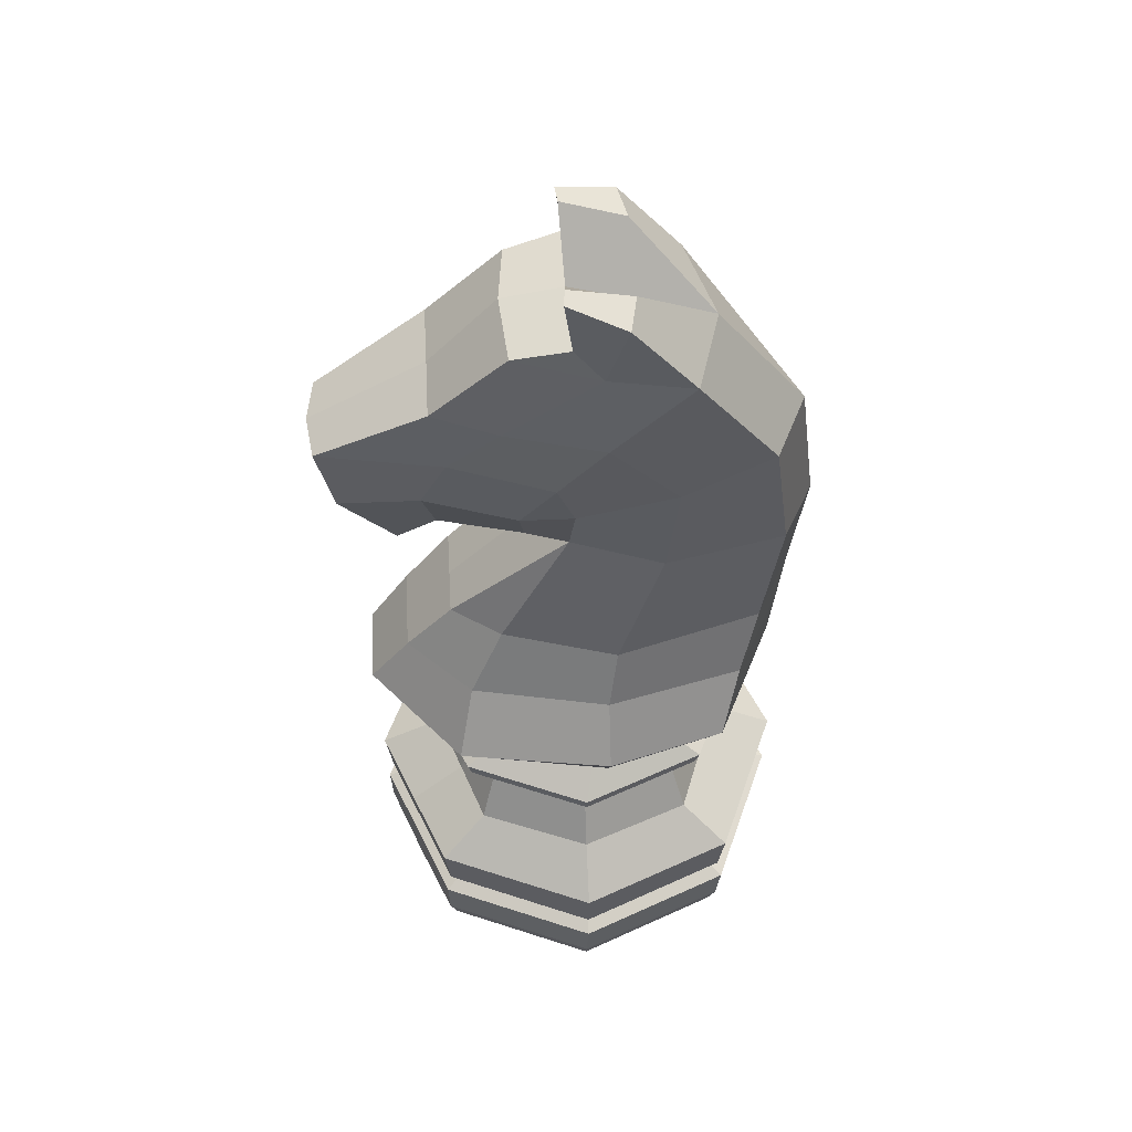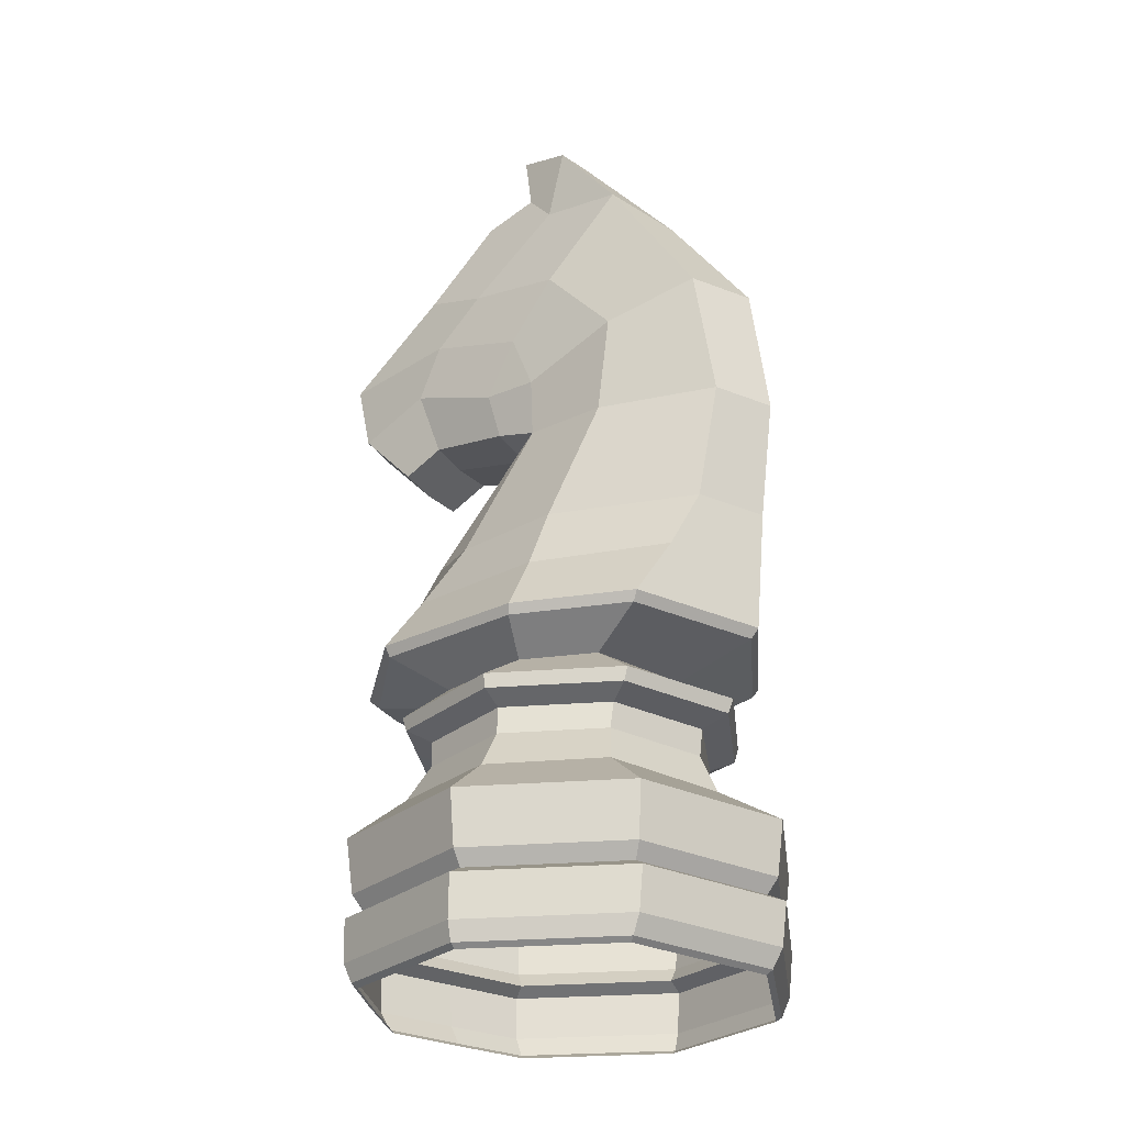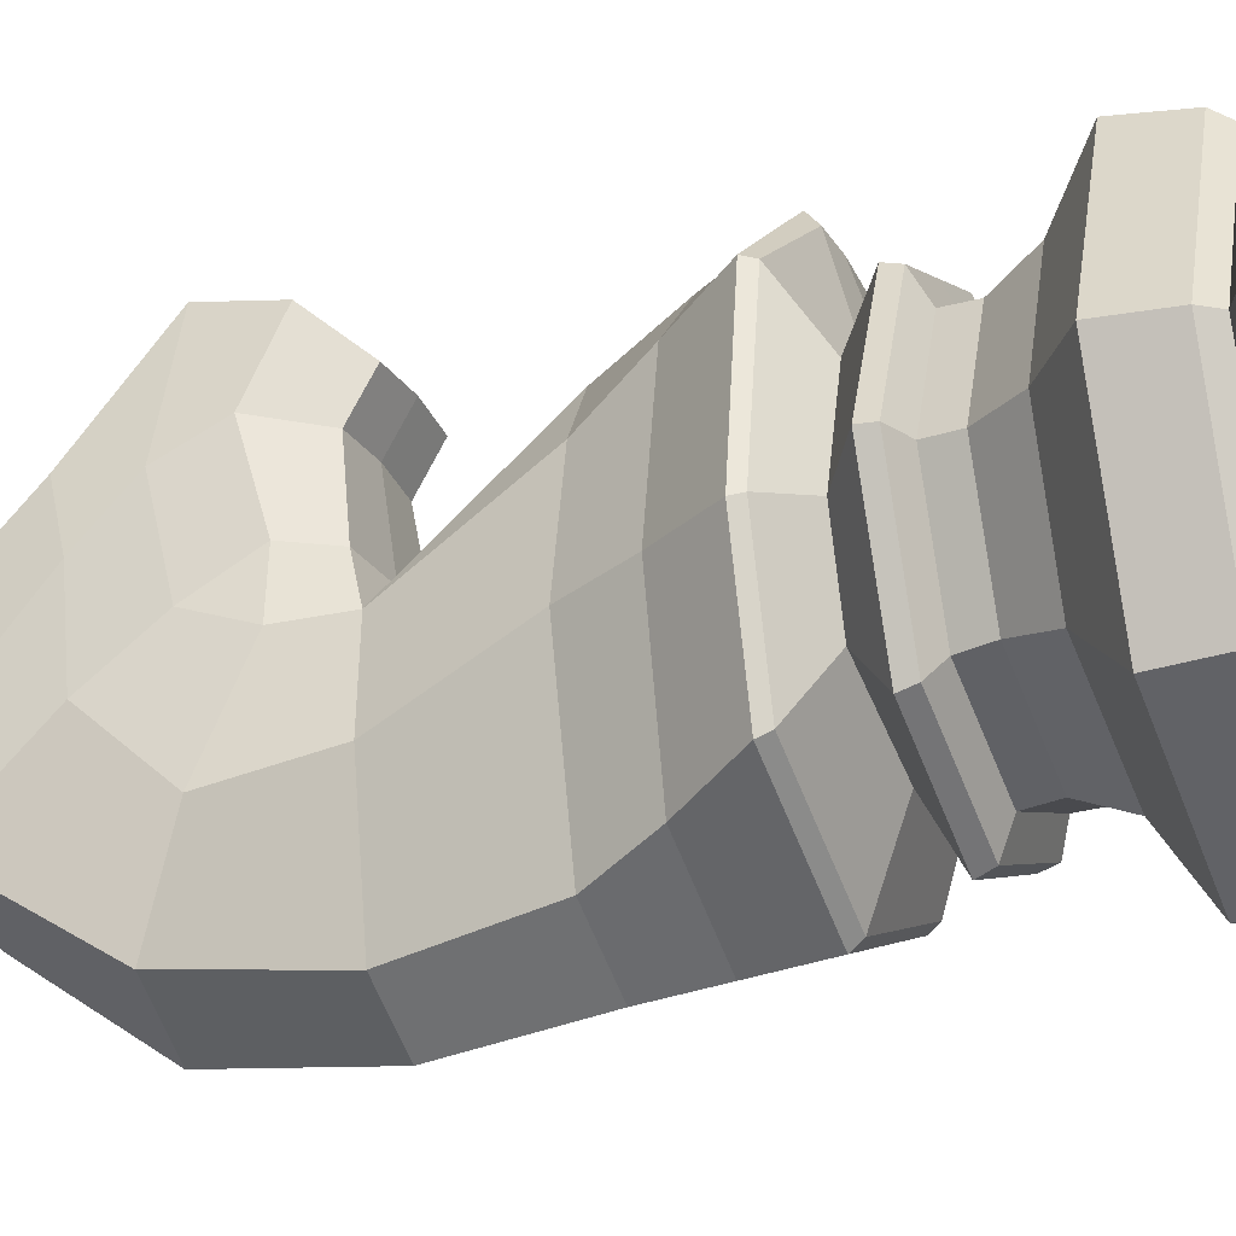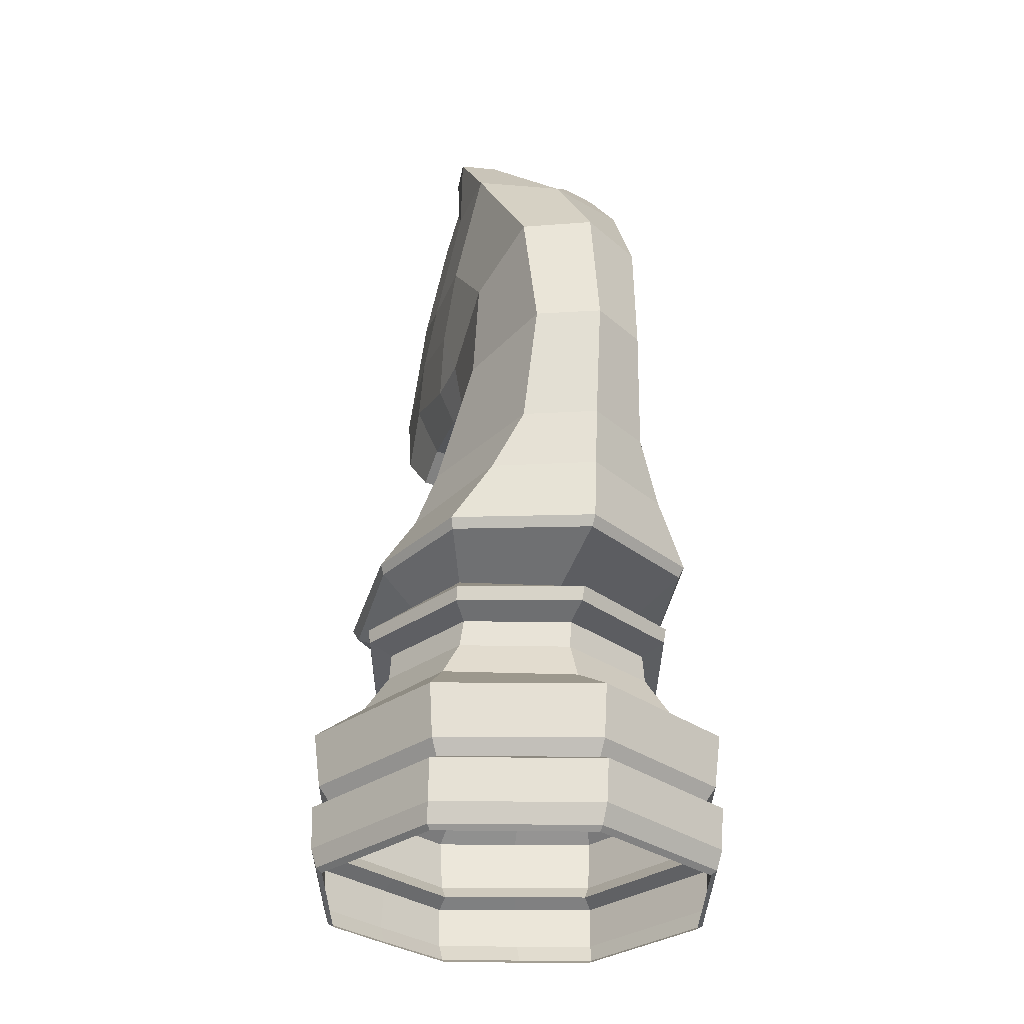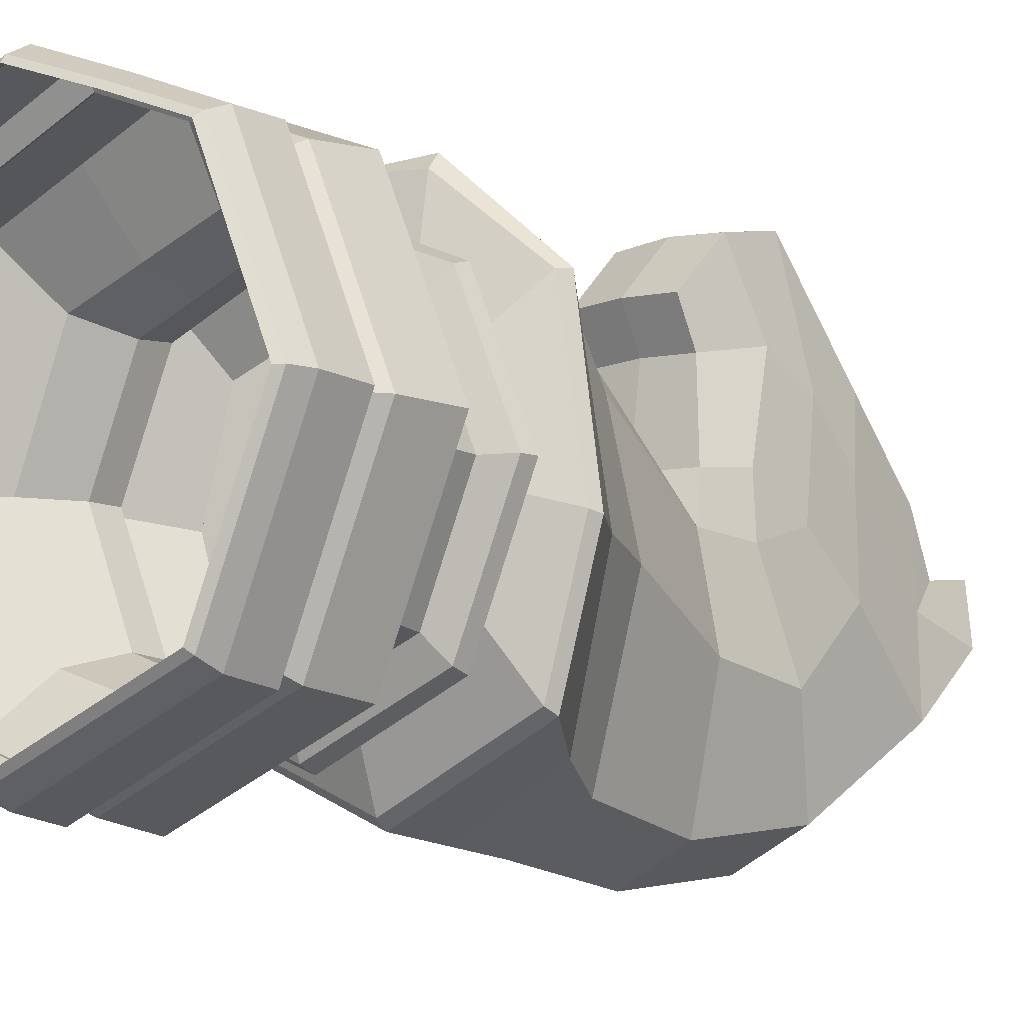
<metadata>
{"format":"obj","ext":"obj","renderer":"f3d","projection":"perspective","resolution":1024,"background":"white","views":[{"elev":54.1,"azim":86.6,"up":"+Y"},{"elev":-27.2,"azim":119.8,"up":"+Y"},{"elev":-27.4,"azim":-67.5,"up":"+Z"},{"elev":-31.7,"azim":157.1,"up":"+Y"},{"elev":-10.0,"azim":37.6,"up":"+Z"}]}
</metadata>
<code>
v 28.15 51.27 67.95
v 0 51.27 79.61
v 0 31.78 77
v 27.22 31.78 65.73
v 56.29 51.27 56.29
v 54.45 31.78 54.45
v 0 145.3 64.78
v 15.49 145.3 64.78
v 16.91 167.9 47.74
v 0 167.9 47.74
v -16.91 167.9 47.74
v -15.49 145.3 64.78
v 0 23.25 -79.47
v 0 26.39 -72.89
v 51.54 26.39 -51.54
v 55.84 23.25 -56.22
v 79.09 23.25 -0.08752
v 72.89 26.39 -4.3e-06
v 55.84 23.25 56.04
v 51.54 26.39 51.54
v 78.34 8.015 0.5618
v 55.47 8.015 55.76
v 55.47 8.015 -54.64
v 0 8.015 -77.51
v 28.63 8.015 67.2
v 27.78 23.25 67.67
v 0 23.25 79.29
v 0 8.015 78.63
v 77 31.78 -5.192e-06
v 79.61 51.27 -8.353e-06
v 0 51.27 -79.61
v 56.29 51.27 -56.29
v 54.45 31.78 -54.45
v 0 31.78 -77
v 25.77 26.39 62.22
v 0 26.39 72.89
v 61.18 65.41 -8.877e-06
v 45.64 65.41 39.82
v 22.82 65.41 48.06
v 0 65.41 -56.31
v 45.64 65.41 -39.82
v 0 166.4 -77.76
v 0 210.2 -82.95
v 21.65 210.2 -71.61
v 24.47 166.6 -64.86
v 28.38 167.2 29.49
v 39.12 165.9 -12.15
v 30.88 209.7 -28.31
v 22.19 213.2 4.675
v 0 259.5 -76.43
v 0 302.5 -44.76
v 31.27 302.5 -35.69
v 24.18 258 -64.97
v 26.77 232.5 2.76
v 30.3 246.3 -32.46
v 31.28 272.9 -7.826
v 29.65 251.1 9.217
v 20.35 217.3 20.29
v 0 216.5 21.07
v 0 210.5 10.35
v 26.15 232 21.88
v 23.82 311.5 23.7
v 26.08 316.9 3.792
v 0 318.3 4.682
v 0 314.2 25.97
v 23.88 242.8 54.76
v 25.32 261.9 45.59
v 16.09 259.4 89.5
v 16.92 234.3 83.68
v 28.87 305.4 -6.166
v 23.14 285.6 50.17
v 26.91 278.6 27.12
v 16.48 221.9 50.33
v 16.44 213.9 64.34
v 0 213.1 64.99
v 0 221.1 50.99
v 0 285.9 50.11
v 0 259.8 91.77
v 0 234.1 85.14
v 42.15 93.25 -43.37
v 42.39 98.24 -44.86
v 60.97 98.24 -1.408e-05
v 60.12 93.25 -1.338e-05
v 21.08 93.25 52.35
v 42.15 93.25 43.37
v 42.39 98.24 44.86
v 21.19 98.24 54.15
v 0 93.25 -61.33
v 0 98.24 -63.44
v 34.48 144.6 -58.27
v 46.59 144.3 -8.81
v 37.34 144.5 41.42
v 0 144.5 -75.92
v 17.18 330.8 -16.31
v 31.15 330 -13.55
v 18.84 337 5.931
v 25.39 336.7 6.576
v 51.99 79.68 -1.153e-05
v 37.54 79.68 35.4
v 0 79.68 -50.07
v 37.54 79.68 -35.4
v 18.77 79.68 42.73
v 58.51 119.2 -7.911
v 49.87 119.1 46.23
v 35.16 108.7 30.51
v 44.46 108.9 -3.78
v 36.07 108.9 -30.33
v 46.48 119.2 -49.68
v 17.58 108.8 36.88
v 0 108.9 -42.87
v 0 119.2 -71.22
v 14.01 119.1 75.06
v 51.32 89.41 -1.306e-05
v 36.33 89.41 36.18
v 0 89.41 -51.17
v 36.33 89.41 -36.18
v 18.16 89.41 43.68
v 54.53 1.243 -51.81
v 76.24 1.243 0.6183
v 73.97 -0.2769 0.6183
v 52.89 -0.277 -50.27
v 28.27 1.244 63.9
v 0 1.244 74.76
v 0 -0.2769 72.58
v 27.45 -0.2769 62.04
v 0 1.243 -73.53
v 0 -0.277 -71.35
v 54.53 1.244 53.05
v 52.89 -0.2769 51.51
v 0 122.7 -74.09
v 47.85 122.7 -51.68
v 52.13 122.7 46.77
v 59.97 122.7 -8.82
v 0 122.7 79.49
v 14.06 122.7 79.49
v -14.06 122.7 79.49
v 0 89.41 51.17
v 0 93.25 61.33
v 0 79.68 50.07
v 0 119.2 76.46
v 0 98.24 63.44
v 0 108.9 43.24
v 0 65.41 56.31
v -28.15 51.27 67.95
v -27.22 31.78 65.73
v -56.29 51.27 56.29
v -54.45 31.78 54.45
v -55.84 23.25 -56.22
v -51.54 26.39 -51.54
v -79.09 23.25 -0.08752
v -72.89 26.39 -4.3e-06
v -55.84 23.25 56.04
v -51.54 26.39 51.54
v -78.34 8.015 0.5618
v -55.47 8.015 55.76
v -55.47 8.015 -54.64
v -28.63 8.015 67.2
v -27.78 23.25 67.67
v -77 31.78 -5.192e-06
v -79.61 51.27 -8.353e-06
v -54.45 31.78 -54.45
v -56.29 51.27 -56.29
v -25.77 26.39 62.22
v -45.64 65.41 39.82
v -61.18 65.41 -8.877e-06
v -22.82 65.41 48.06
v -45.64 65.41 -39.82
v -24.47 166.6 -64.86
v -21.65 210.2 -71.61
v -28.38 167.2 29.49
v -22.19 213.2 4.675
v -30.88 209.7 -28.31
v -39.12 165.9 -12.15
v -24.18 258 -64.97
v -31.27 302.5 -35.69
v -26.77 232.5 2.76
v -29.65 251.1 9.217
v -31.28 272.9 -7.826
v -30.3 246.3 -32.46
v -20.35 217.3 20.29
v -26.15 232 21.88
v -23.82 311.5 23.7
v -26.08 316.9 3.792
v -23.88 242.8 54.76
v -16.92 234.3 83.68
v -16.09 259.4 89.5
v -25.32 261.9 45.59
v -28.87 305.4 -6.166
v -26.91 278.6 27.12
v -23.14 285.6 50.17
v -16.48 221.9 50.33
v -16.44 213.9 64.34
v -42.15 93.25 -43.37
v -60.12 93.25 -1.338e-05
v -60.97 98.24 -1.408e-05
v -42.39 98.24 -44.86
v -21.08 93.25 52.35
v -21.19 98.24 54.15
v -42.39 98.24 44.86
v -42.15 93.25 43.37
v -34.48 144.6 -58.27
v -46.59 144.3 -8.81
v -37.34 144.5 41.42
v -31.15 330 -13.55
v -17.18 330.8 -16.31
v -18.84 337 5.931
v -25.39 336.7 6.576
v -37.54 79.68 35.4
v -51.99 79.68 -1.153e-05
v -37.54 79.68 -35.4
v -18.77 79.68 42.73
v -58.51 119.2 -7.911
v -44.46 108.9 -3.78
v -35.16 108.7 30.51
v -49.87 119.1 46.23
v -46.48 119.2 -49.68
v -36.07 108.9 -30.33
v -17.58 108.8 36.88
v -14.01 119.1 75.06
v -36.33 89.41 36.18
v -51.32 89.41 -1.306e-05
v -36.33 89.41 -36.18
v -18.16 89.41 43.68
v -54.53 1.243 -51.81
v -52.89 -0.277 -50.27
v -73.97 -0.2769 0.6183
v -76.24 1.243 0.6183
v -28.27 1.244 63.9
v -27.45 -0.2769 62.04
v -52.89 -0.2769 51.51
v -54.53 1.244 53.05
v -47.85 122.7 -51.68
v -52.13 122.7 46.77
v -59.97 122.7 -8.82
g Circle.003
f 1 2 3
f 1 3 4
f 5 1 4
f 5 4 6
f 7 8 9
f 7 9 10
f 7 10 11
f 7 11 12
f 13 14 15
f 13 15 16
f 17 16 15
f 17 15 18
f 19 17 18
f 19 18 20
f 21 17 19
f 21 19 22
f 23 16 17
f 23 17 21
f 24 13 16
f 24 16 23
f 25 26 27
f 25 27 28
f 29 30 5
f 29 5 6
f 31 32 33
f 31 33 34
f 26 35 36
f 26 36 27
f 32 30 29
f 32 29 33
f 5 30 37
f 5 37 38
f 1 5 38
f 1 38 39
f 32 31 40
f 32 40 41
f 32 41 37
f 32 37 30
f 42 43 44
f 42 44 45
f 46 47 48
f 46 48 49
f 45 44 48
f 45 48 47
f 50 51 52
f 50 52 53
f 54 55 56
f 54 56 57
f 53 52 56
f 53 56 55
f 49 58 59
f 49 59 60
f 54 57 61
f 62 63 64
f 62 64 65
f 66 67 68
f 66 68 69
f 70 62 71
f 70 71 72
f 67 72 71
f 67 71 68
f 73 74 75
f 73 75 76
f 62 65 77
f 62 77 71
f 68 71 77
f 68 77 78
f 69 68 78
f 69 78 79
f 80 81 82
f 80 82 83
f 84 85 86
f 84 86 87
f 80 88 89
f 80 89 81
f 85 83 82
f 85 82 86
f 44 53 55
f 44 55 48
f 49 48 55
f 49 55 54
f 43 50 53
f 43 53 44
f 90 45 47
f 90 47 91
f 92 91 47
f 92 47 46
f 93 42 45
f 93 45 90
f 51 94 95
f 51 95 52
f 70 63 62
f 51 64 96
f 51 96 94
f 70 95 97
f 70 97 63
f 63 97 96
f 63 96 64
f 52 95 70
f 58 73 76
f 58 76 59
f 57 56 72
f 57 72 67
f 52 70 72
f 52 72 56
f 61 57 67
f 61 67 66
f 58 61 66
f 58 66 73
f 74 69 79
f 74 79 75
f 73 66 69
f 73 69 74
f 49 54 61
f 49 61 58
f 9 46 49
f 38 37 98
f 38 98 99
f 41 40 100
f 41 100 101
f 39 38 99
f 39 99 102
f 41 101 98
f 41 98 37
f 103 104 105
f 103 105 106
f 103 106 107
f 103 107 108
f 87 86 105
f 87 105 109
f 108 107 110
f 108 110 111
f 104 112 109
f 104 109 105
f 86 82 106
f 86 106 105
f 82 81 107
f 82 107 106
f 99 98 113
f 99 113 114
f 101 100 115
f 101 115 116
f 102 99 114
f 102 114 117
f 101 116 113
f 101 113 98
f 118 119 120
f 118 120 121
f 122 123 124
f 122 124 125
f 126 118 121
f 126 121 127
f 119 128 129
f 119 129 120
f 81 89 110
f 81 110 107
f 9 49 60
f 9 60 10
f 8 92 46
f 8 46 9
f 130 93 90
f 130 90 131
f 132 133 91
f 132 91 92
f 131 90 91
f 131 91 133
f 134 135 8
f 134 8 7
f 134 7 12
f 134 12 136
f 114 113 83
f 114 83 85
f 116 115 88
f 116 88 80
f 117 114 85
f 117 85 84
f 116 80 83
f 116 83 113
f 18 29 6
f 18 6 20
f 18 15 33
f 18 33 29
f 35 4 3
f 35 3 36
f 20 4 35
f 20 6 4
f 15 14 34
f 15 34 33
f 94 96 97
f 94 97 95
f 122 25 28
f 122 28 123
f 126 24 23
f 126 23 118
f 118 23 21
f 118 21 119
f 119 21 22
f 119 22 128
f 128 22 25
f 128 25 122
f 137 117 84
f 137 84 138
f 128 122 125
f 128 125 129
f 139 102 117
f 139 117 137
f 140 112 135
f 140 135 134
f 141 87 109
f 141 109 142
f 143 39 102
f 143 102 139
f 138 84 87
f 138 87 141
f 2 1 39
f 2 39 143
f 19 20 35
f 19 35 26
f 22 19 26
f 22 26 25
f 135 132 92
f 135 92 8
f 142 109 112
f 142 112 140
f 132 135 112
f 132 112 104
f 131 108 111
f 131 111 130
f 133 103 108
f 133 108 131
f 133 132 104
f 133 104 103
f 144 145 3
f 144 3 2
f 146 145 144
f 146 147 145
f 13 148 149
f 13 149 14
f 150 151 149
f 150 149 148
f 152 153 151
f 152 151 150
f 154 155 152
f 154 152 150
f 156 154 150
f 156 150 148
f 24 156 148
f 24 148 13
f 157 28 27
f 157 27 158
f 159 147 146
f 159 146 160
f 31 34 161
f 31 161 162
f 158 27 36
f 158 36 163
f 162 161 159
f 162 159 160
f 146 164 165
f 146 165 160
f 144 166 164
f 144 164 146
f 162 167 40
f 162 40 31
f 162 160 165
f 162 165 167
f 42 168 169
f 42 169 43
f 170 171 172
f 170 172 173
f 168 173 172
f 168 172 169
f 50 174 175
f 50 175 51
f 176 177 178
f 176 178 179
f 174 179 178
f 174 178 175
f 171 60 59
f 171 59 180
f 176 181 177
f 182 65 64
f 182 64 183
f 184 185 186
f 184 186 187
f 188 189 190
f 188 190 182
f 187 186 190
f 187 190 189
f 191 76 75
f 191 75 192
f 182 190 77
f 182 77 65
f 186 78 77
f 186 77 190
f 185 79 78
f 185 78 186
f 193 194 195
f 193 195 196
f 197 198 199
f 197 199 200
f 193 196 89
f 193 89 88
f 200 199 195
f 200 195 194
f 169 172 179
f 169 179 174
f 171 176 179
f 171 179 172
f 43 169 174
f 43 174 50
f 201 202 173
f 201 173 168
f 203 170 173
f 203 173 202
f 93 201 168
f 93 168 42
f 51 175 204
f 51 204 205
f 188 182 183
f 51 205 206
f 51 206 64
f 188 183 207
f 188 207 204
f 183 64 206
f 183 206 207
f 175 188 204
f 180 59 76
f 180 76 191
f 177 187 189
f 177 189 178
f 175 178 189
f 175 189 188
f 181 184 187
f 181 187 177
f 180 191 184
f 180 184 181
f 192 75 79
f 192 79 185
f 191 192 185
f 191 185 184
f 171 180 181
f 171 181 176
f 11 171 170
f 164 208 209
f 164 209 165
f 167 210 100
f 167 100 40
f 166 211 208
f 166 208 164
f 167 165 209
f 167 209 210
f 212 213 214
f 212 214 215
f 212 216 217
f 212 217 213
f 198 218 214
f 198 214 199
f 216 111 110
f 216 110 217
f 215 214 218
f 215 218 219
f 199 214 213
f 199 213 195
f 195 213 217
f 195 217 196
f 208 220 221
f 208 221 209
f 210 222 115
f 210 115 100
f 211 223 220
f 211 220 208
f 210 209 221
f 210 221 222
f 224 225 226
f 224 226 227
f 228 229 124
f 228 124 123
f 126 127 225
f 126 225 224
f 227 226 230
f 227 230 231
f 196 217 110
f 196 110 89
f 11 10 60
f 11 60 171
f 12 11 170
f 12 170 203
f 130 232 201
f 130 201 93
f 233 203 202
f 233 202 234
f 232 234 202
f 232 202 201
f 220 200 194
f 220 194 221
f 222 193 88
f 222 88 115
f 223 197 200
f 223 200 220
f 222 221 194
f 222 194 193
f 151 153 147
f 151 147 159
f 151 159 161
f 151 161 149
f 163 36 3
f 163 3 145
f 153 163 145
f 153 145 147
f 149 161 34
f 149 34 14
f 205 204 207
f 205 207 206
f 228 123 28
f 228 28 157
f 126 224 156
f 126 156 24
f 224 227 154
f 224 154 156
f 227 231 155
f 227 155 154
f 231 228 157
f 231 157 155
f 137 138 197
f 137 197 223
f 231 230 229
f 231 229 228
f 139 137 223
f 139 223 211
f 140 134 136
f 140 136 219
f 141 142 218
f 141 218 198
f 143 139 211
f 143 211 166
f 138 141 198
f 138 198 197
f 2 143 166
f 2 166 144
f 152 158 163
f 152 163 153
f 155 157 158
f 155 158 152
f 136 12 203
f 136 203 233
f 142 140 219
f 142 219 218
f 233 215 219
f 233 219 136
f 232 130 111
f 232 111 216
f 234 232 216
f 234 216 212
f 234 212 215
f 234 215 233

</code>
